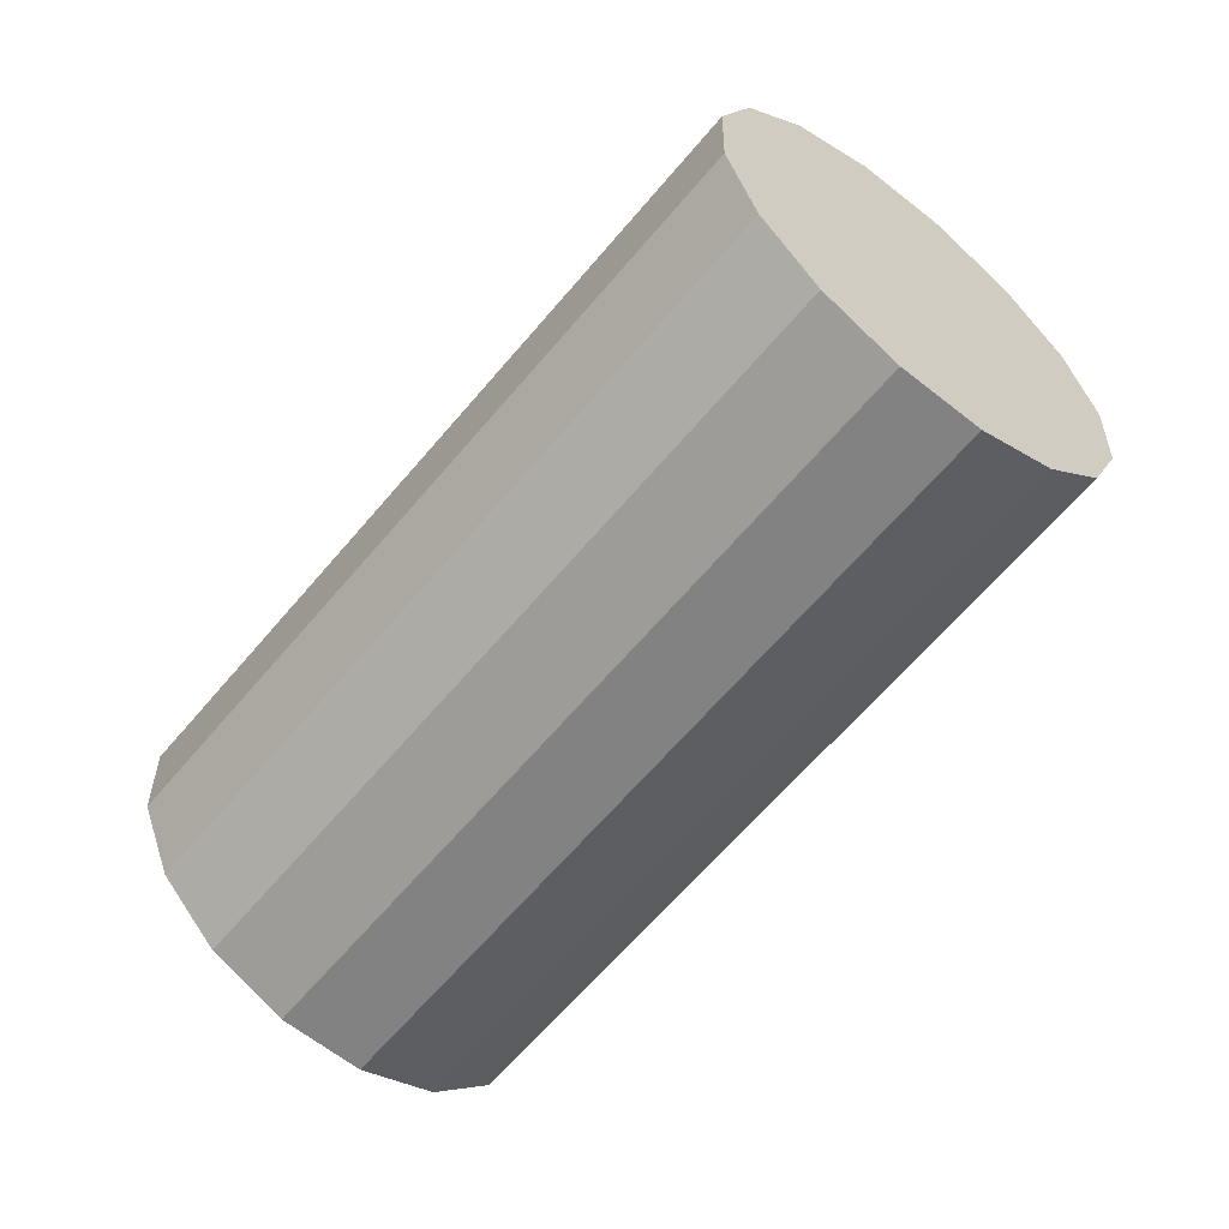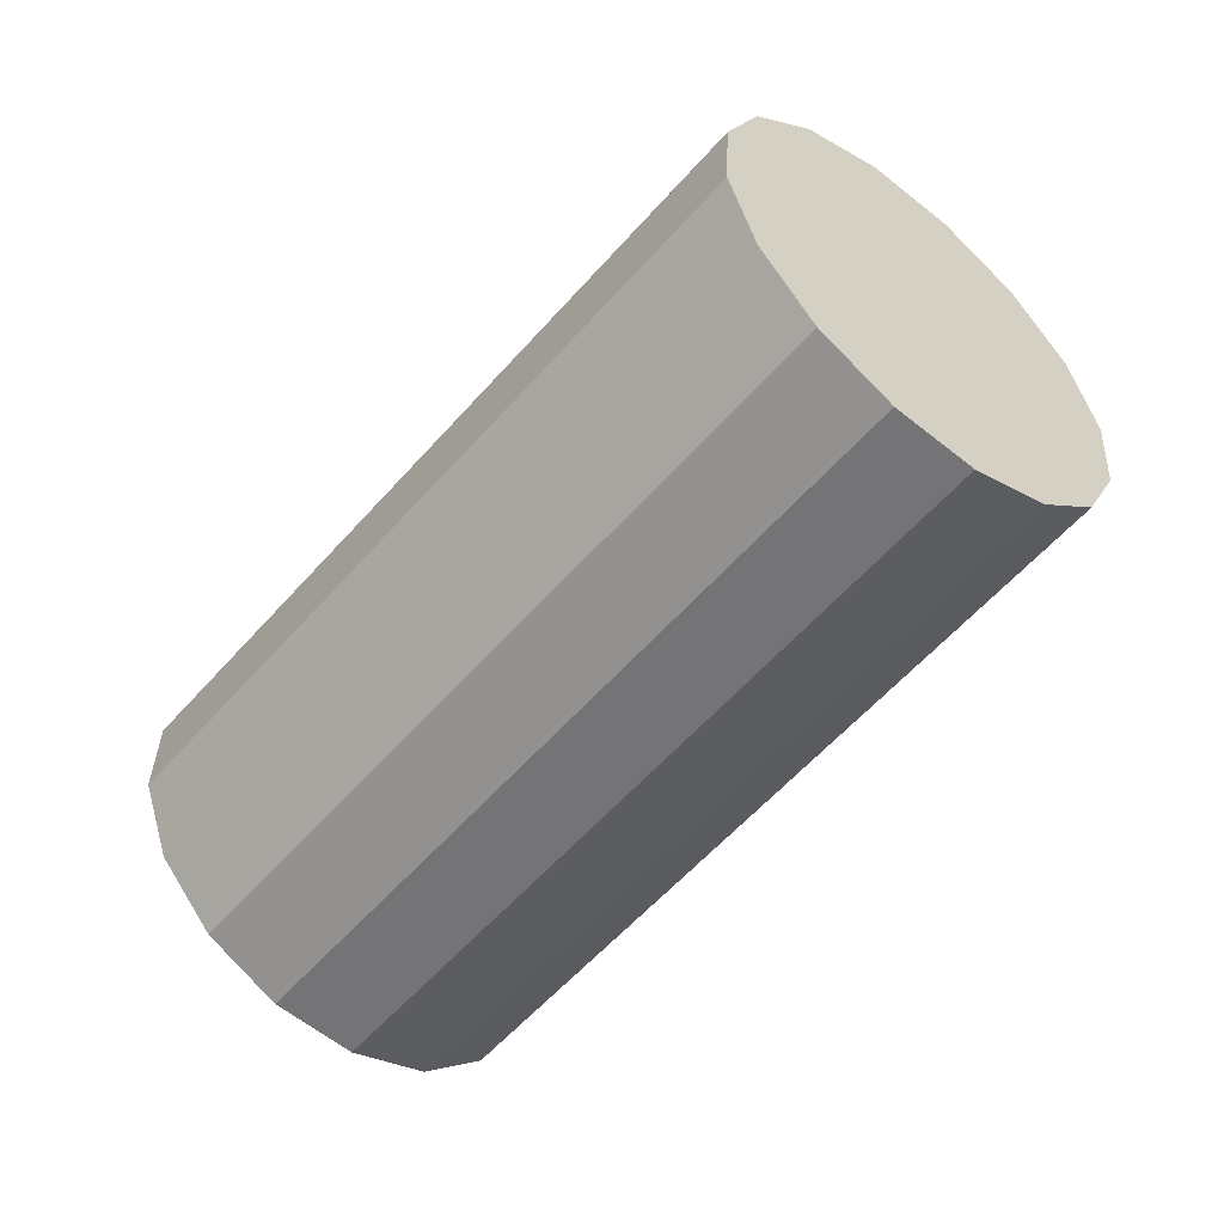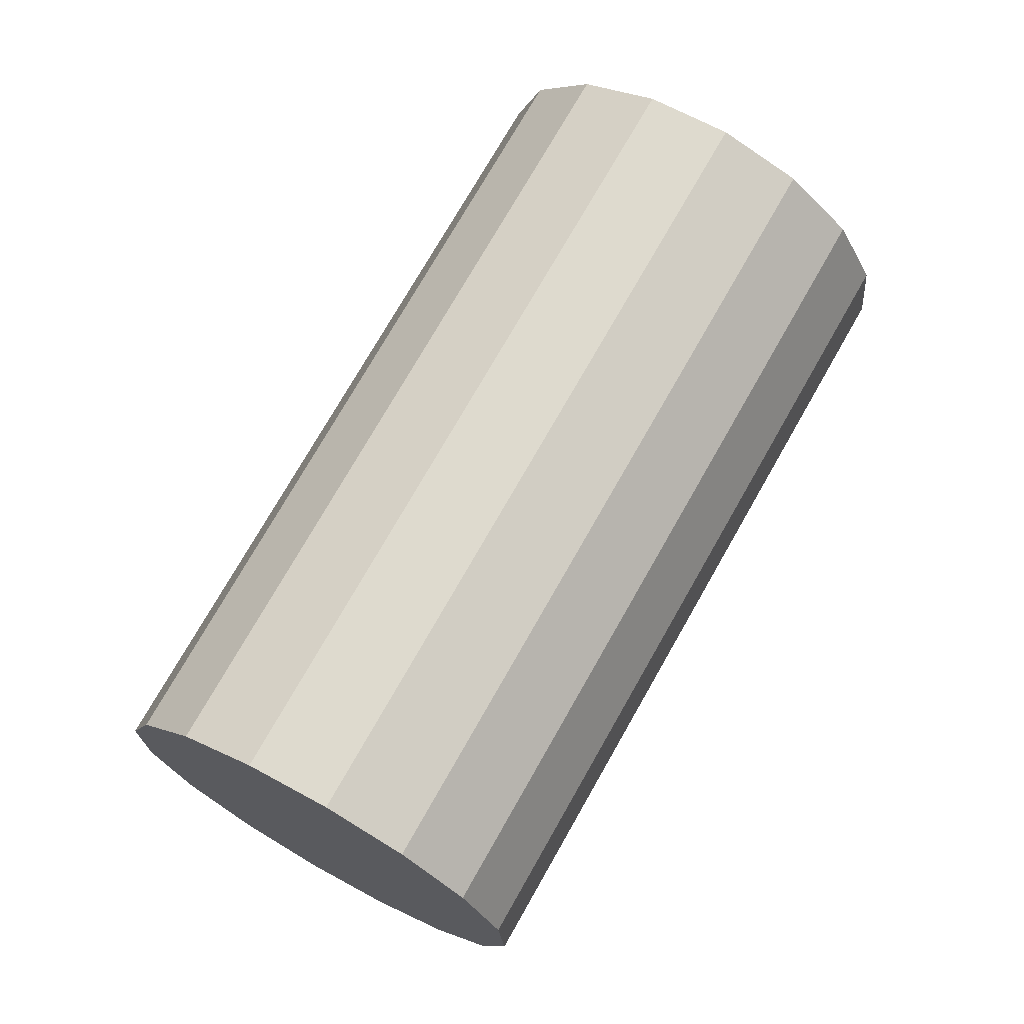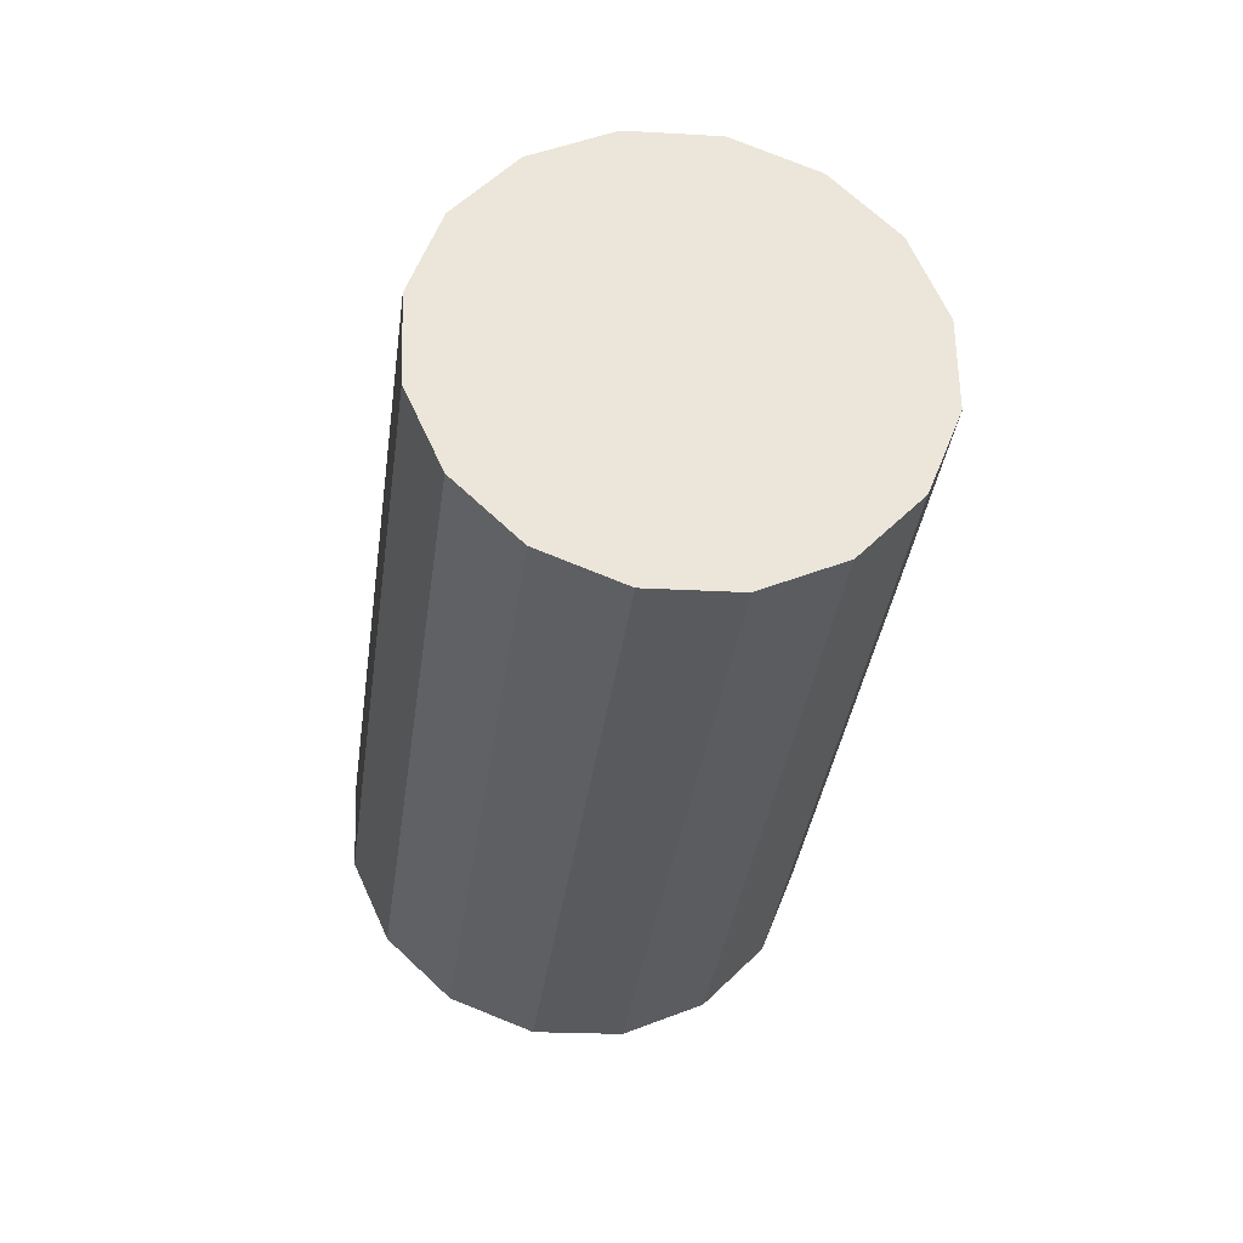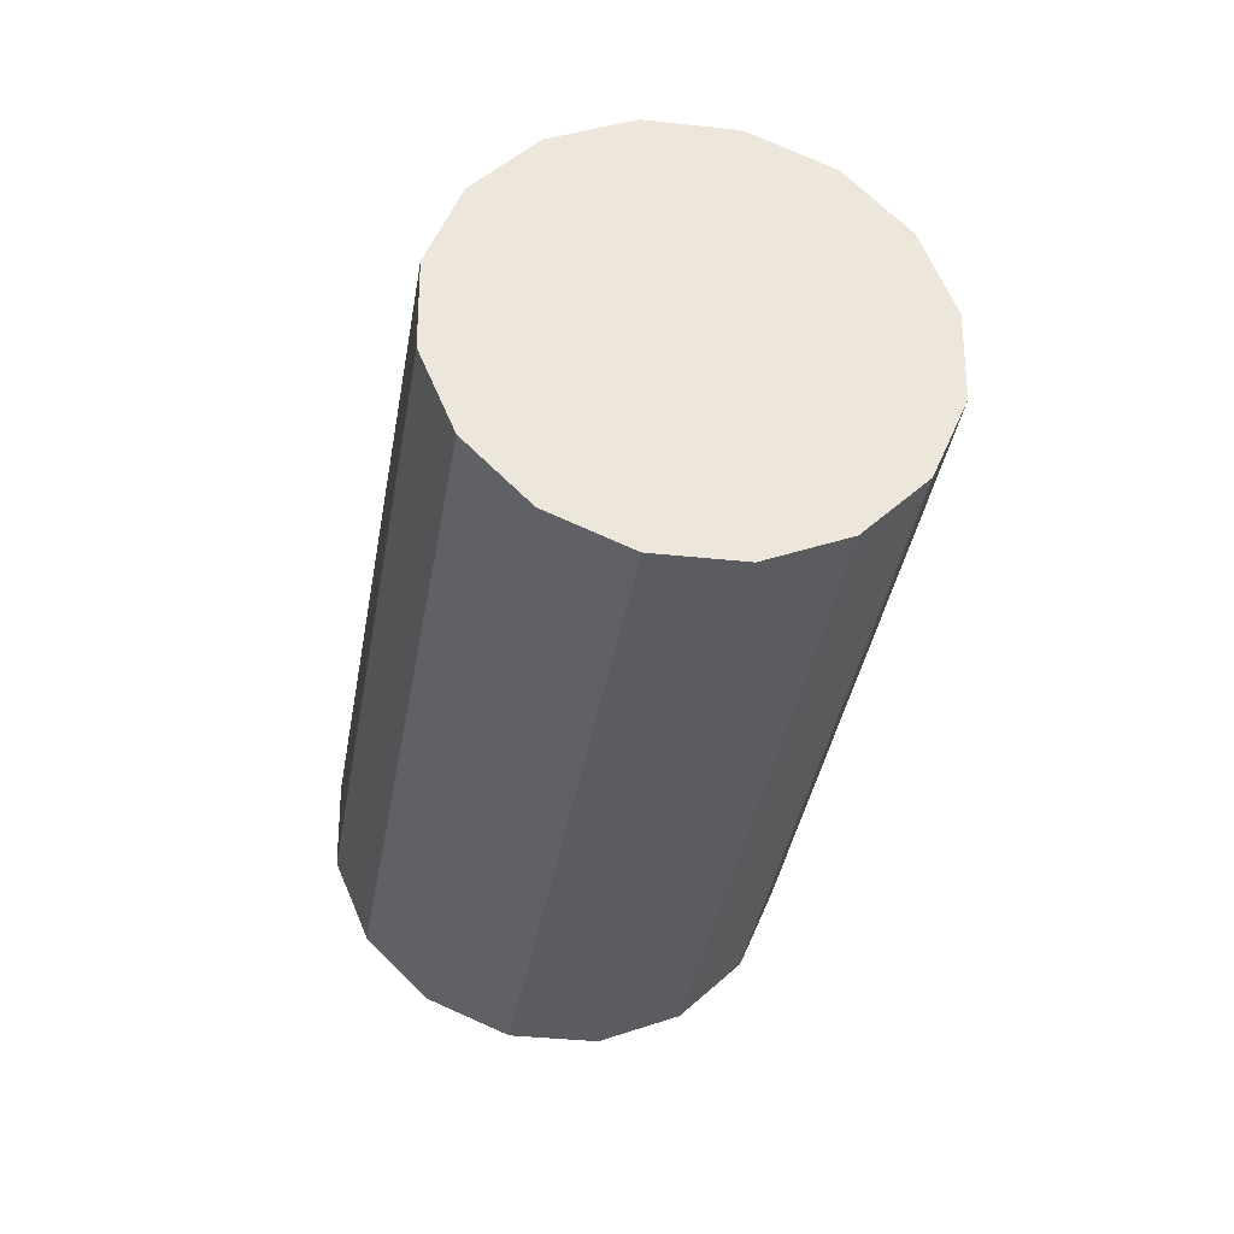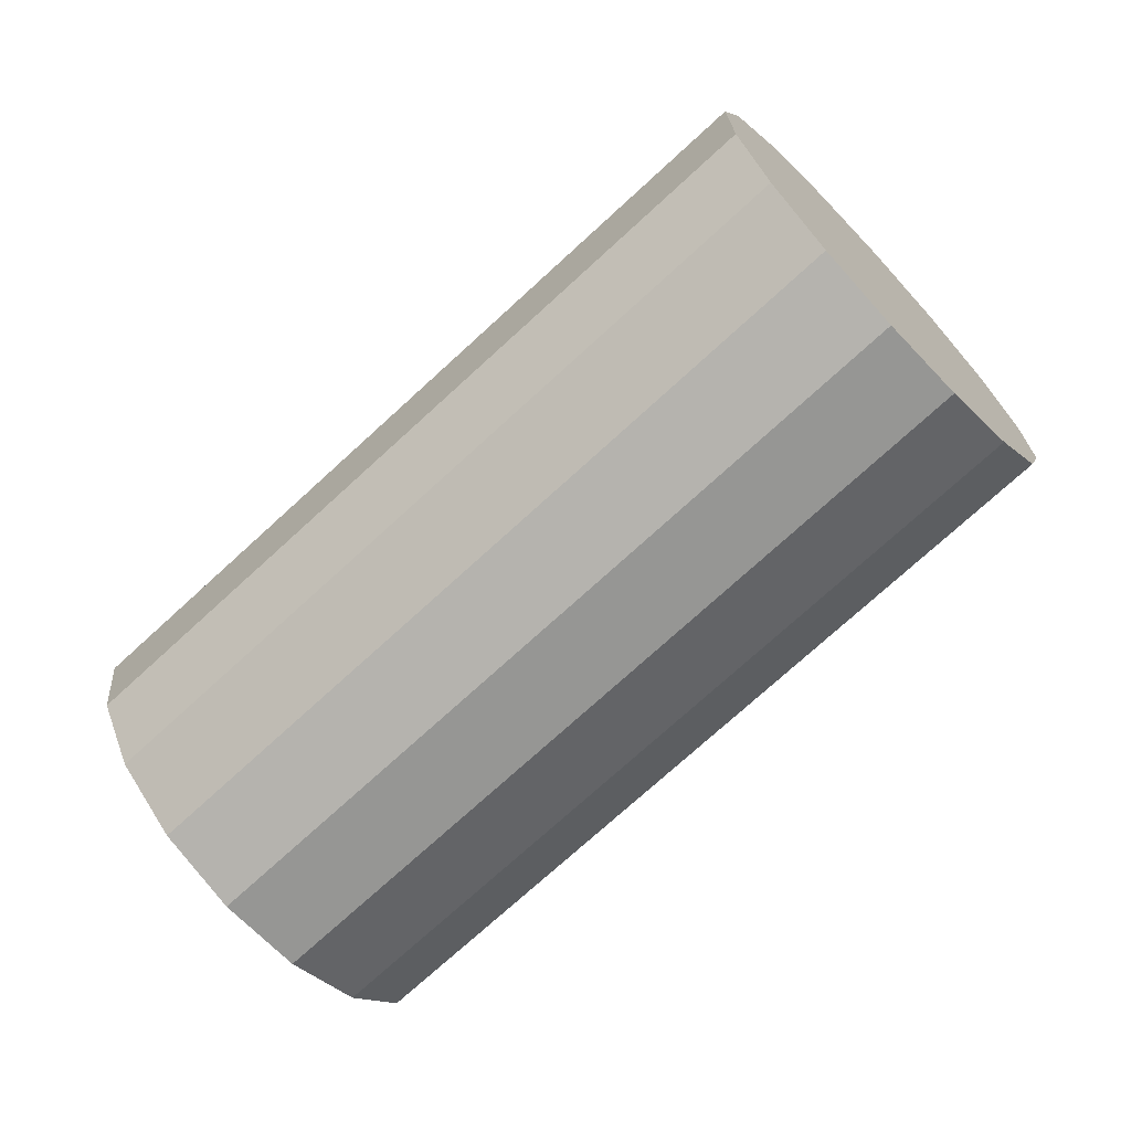
<metadata>
{"format":"obj","ext":"obj","renderer":"f3d","projection":"perspective","resolution":1024,"background":"white","views":[{"elev":67.5,"azim":90.5,"up":"+Z"},{"elev":0.1,"azim":-93.8,"up":"+Y"},{"elev":25.7,"azim":-179.4,"up":"+Y"},{"elev":-69.0,"azim":29.1,"up":"+Z"},{"elev":4.2,"azim":-153.3,"up":"+Z"},{"elev":45.3,"azim":105.1,"up":"+Z"}]}
</metadata>
<code>
o Cylinder.208_Cylinder.1637
v 0.08589 -0.3002 2.004
v 1.052 -1.557 0.7848
v 0.1688 -0.1353 1.9
v 1.135 -1.392 0.6805
v 0.1818 0.01708 1.753
v 1.148 -1.24 0.5338
v 0.1231 0.1338 1.587
v 1.089 -1.123 0.367
v 0.0014 0.1971 1.425
v 0.9675 -1.06 0.2054
v -0.1646 0.1973 1.293
v 0.8015 -1.059 0.07368
v -0.3497 0.1344 1.211
v 0.6164 -1.122 -0.008144
v -0.5257 0.01797 1.192
v 0.4404 -1.239 -0.02761
v -0.6659 -0.1343 1.238
v 0.3003 -1.391 0.01826
v -0.7488 -0.2992 1.342
v 0.2174 -1.556 0.1225
v -0.7618 -0.4516 1.489
v 0.2043 -1.708 0.2692
v -0.703 -0.5683 1.656
v 0.2631 -1.825 0.436
v -0.5814 -0.6316 1.817
v 0.3848 -1.888 0.5976
v -0.4154 -0.6318 1.949
v 0.5508 -1.888 0.7293
v -0.2303 -0.5689 2.031
v 0.7359 -1.826 0.8112
v -0.05424 -0.4525 2.05
v 0.9119 -1.709 0.8306
f 2 3 1
f 4 5 3
f 6 7 5
f 8 9 7
f 10 11 9
f 12 13 11
f 14 15 13
f 16 17 15
f 17 20 19
f 20 21 19
f 22 23 21
f 24 25 23
f 26 27 25
f 28 29 27
f 22 14 6
f 30 31 29
f 32 1 31
f 31 7 15
f 2 4 3
f 4 6 5
f 6 8 7
f 8 10 9
f 10 12 11
f 12 14 13
f 14 16 15
f 16 18 17
f 17 18 20
f 20 22 21
f 22 24 23
f 24 26 25
f 26 28 27
f 28 30 29
f 6 4 2
f 2 32 30
f 30 28 26
f 26 24 22
f 22 20 18
f 18 16 14
f 14 12 10
f 10 8 6
f 6 2 30
f 30 26 6
f 26 22 6
f 22 18 14
f 14 10 6
f 30 32 31
f 32 2 1
f 31 1 3
f 3 5 31
f 5 7 31
f 7 9 15
f 9 11 15
f 11 13 15
f 15 17 23
f 17 19 23
f 19 21 23
f 23 25 27
f 27 29 31
f 23 27 15
f 27 31 15

</code>
